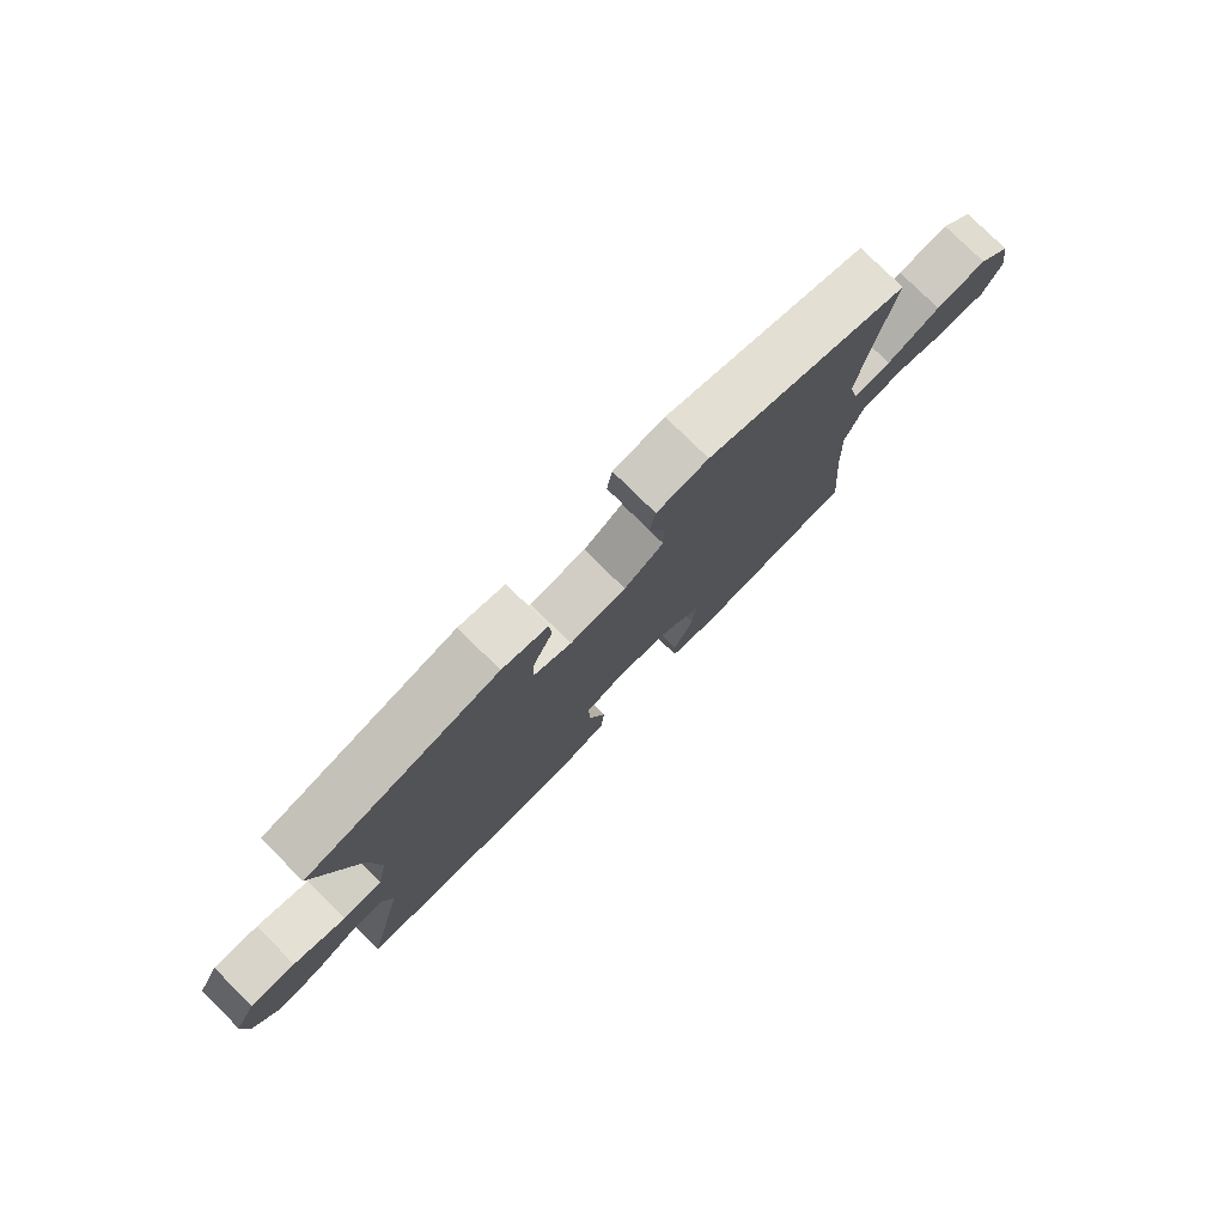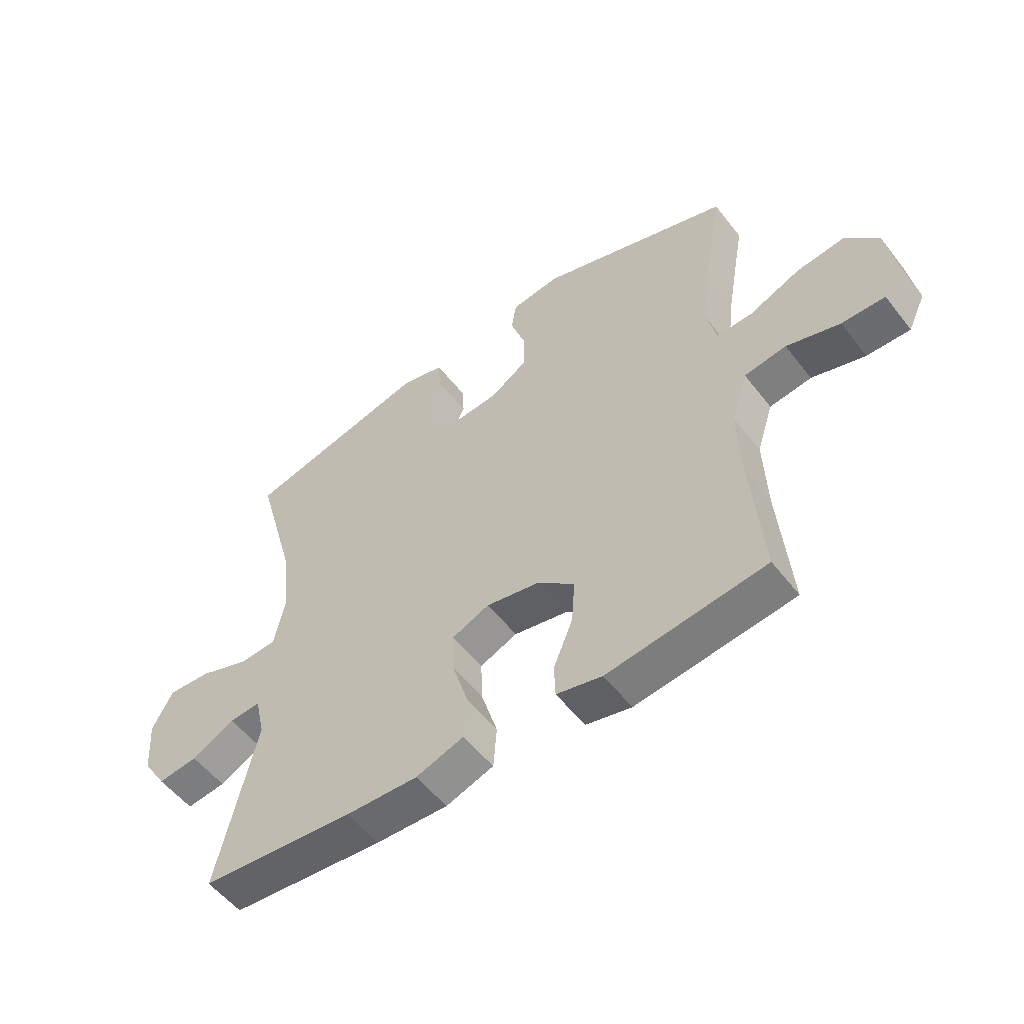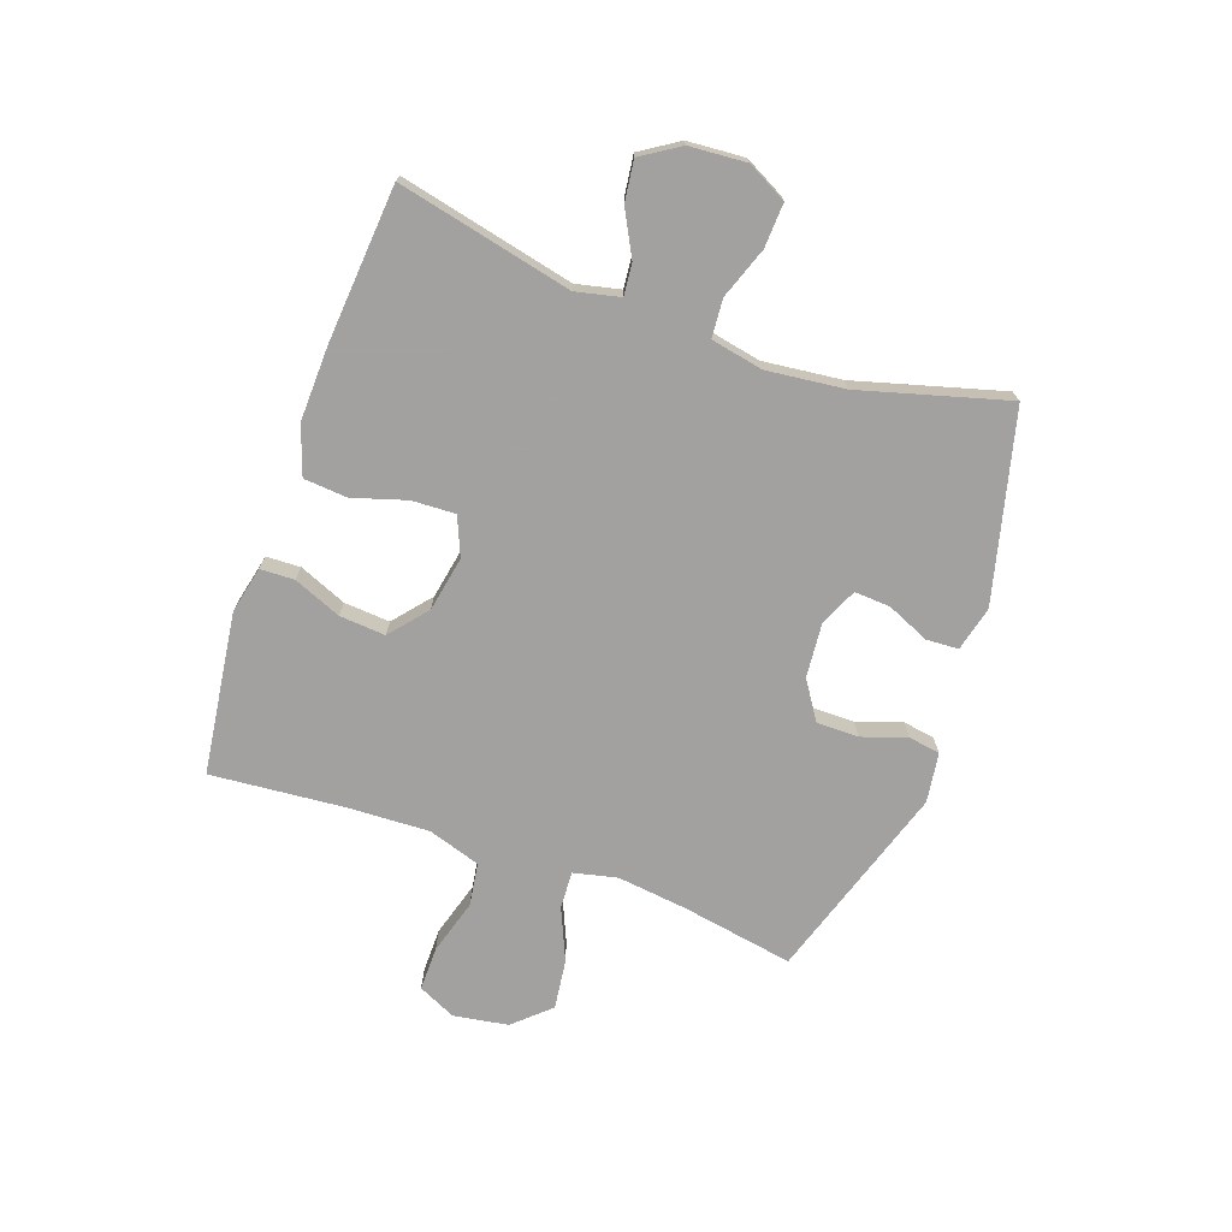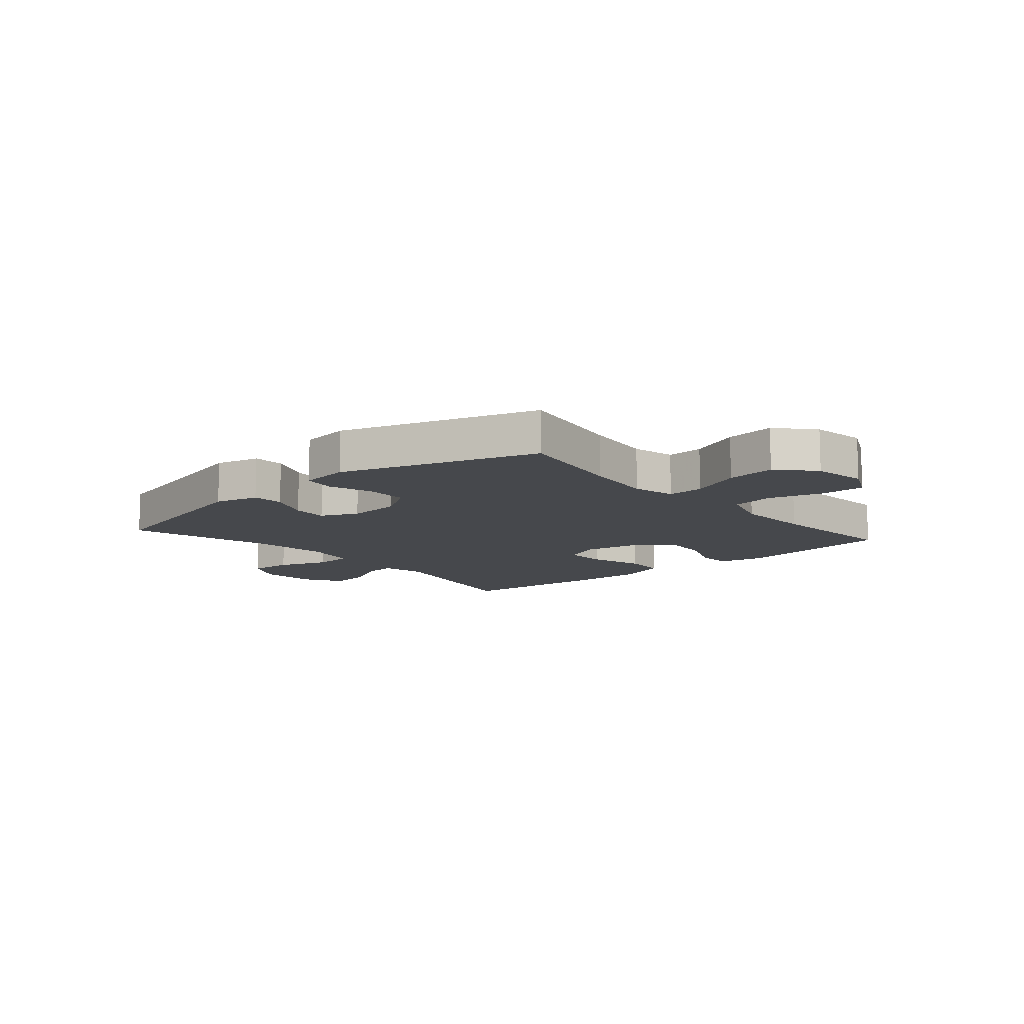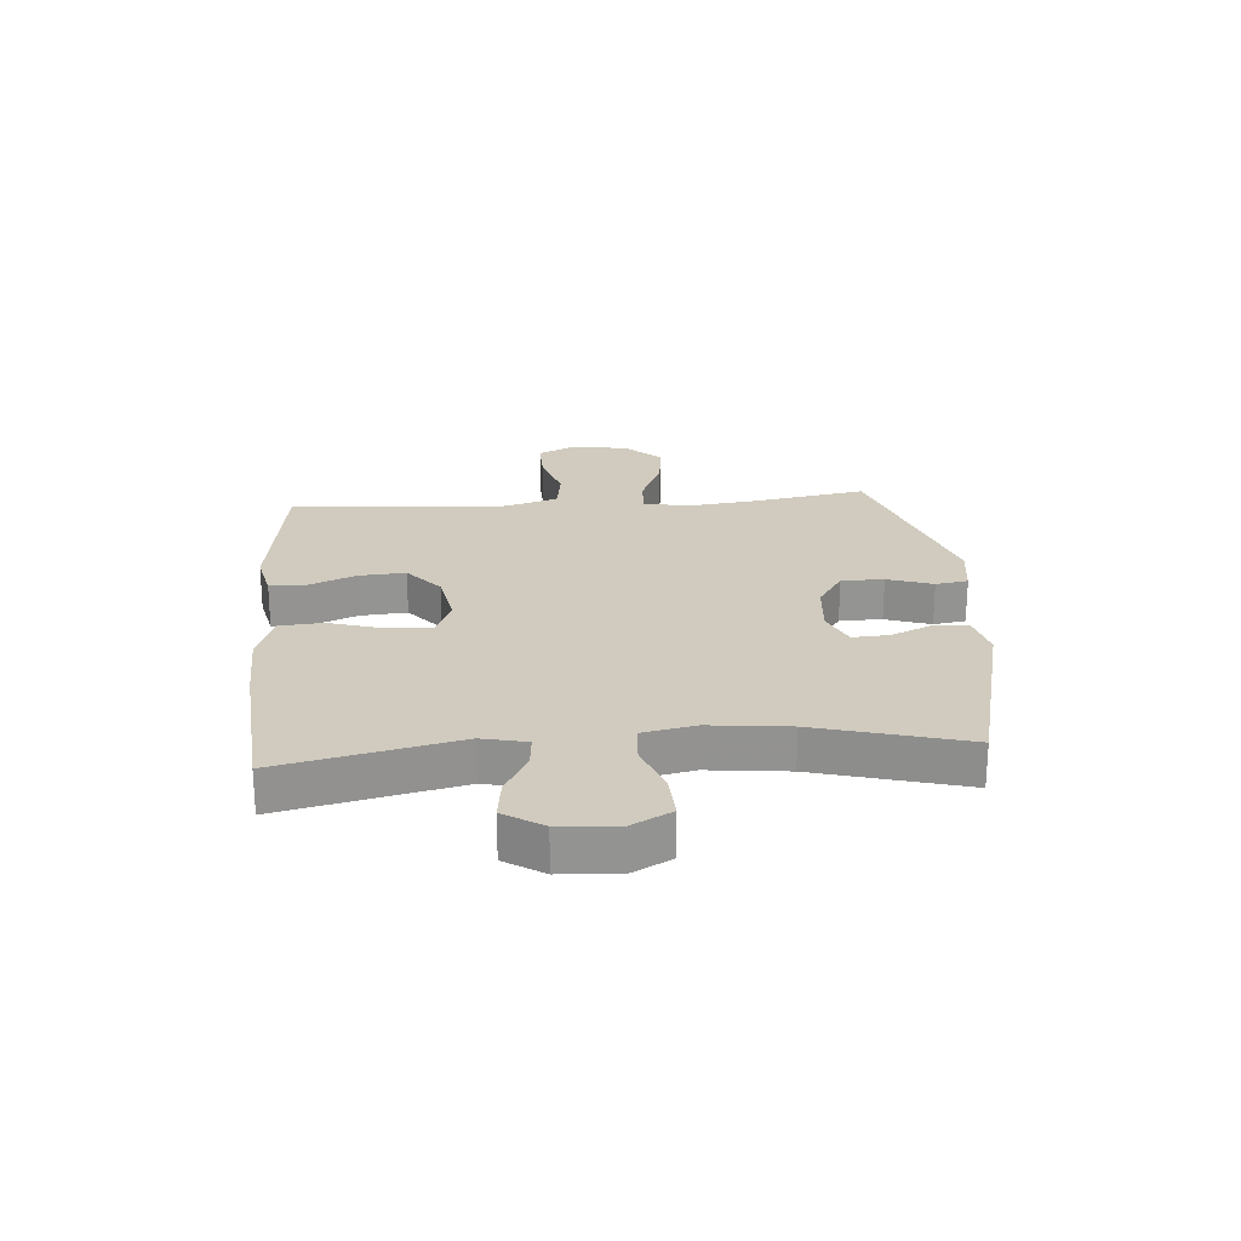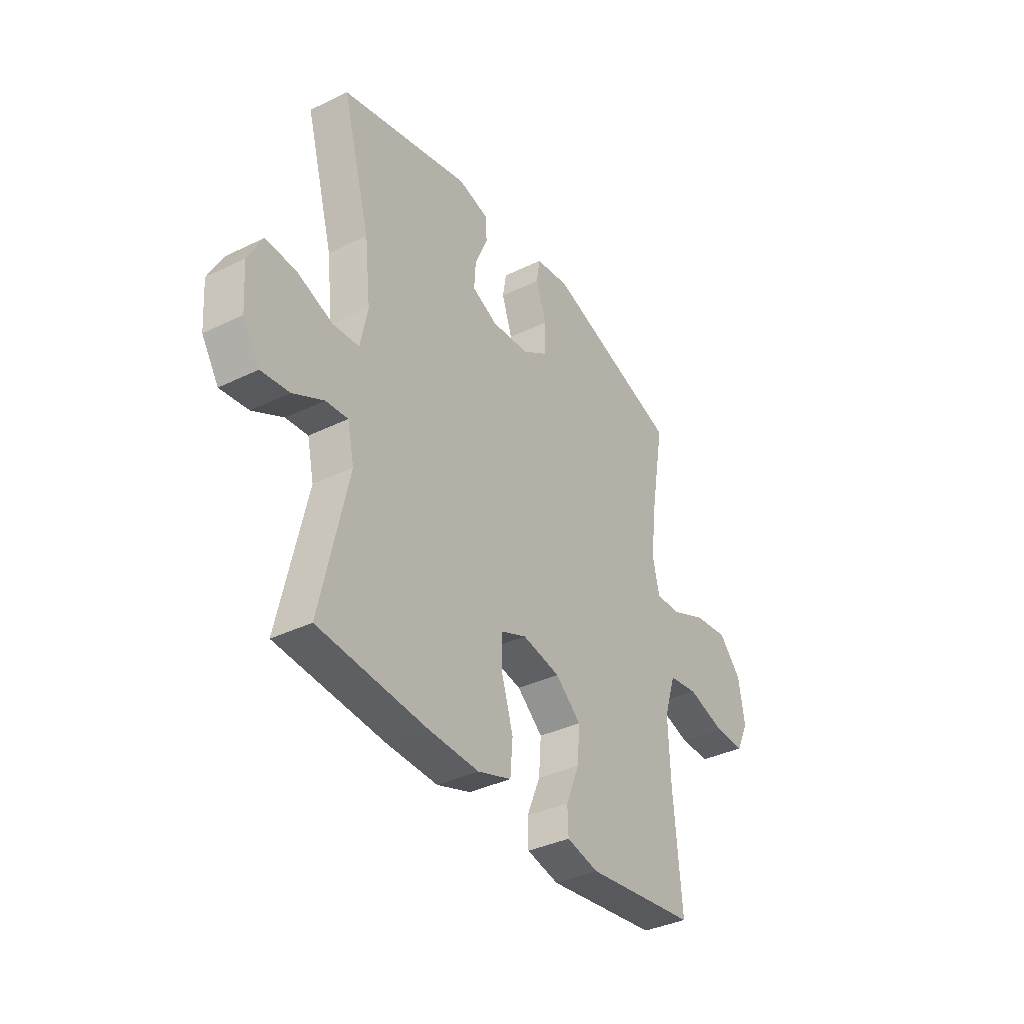
<metadata>
{"format":"obj","ext":"obj","renderer":"f3d","projection":"perspective","resolution":1024,"background":"white","views":[{"elev":78.4,"azim":-45.4,"up":"+Z"},{"elev":-54.2,"azim":37.0,"up":"+Z"},{"elev":-72.3,"azim":-109.4,"up":"+Y"},{"elev":-11.2,"azim":40.8,"up":"+Y"},{"elev":23.4,"azim":-94.5,"up":"+Y"},{"elev":-36.9,"azim":-57.8,"up":"+Z"}]}
</metadata>
<code>
v -0.5 0.07 -0.5
v -0.432 0.07 -0.2
v -0.449 0.07 -0.124
v -0.504 0.07 -0.129
v -0.58 0.07 -0.169
v -0.65 0.07 -0.178
v -0.692 0.07 -0.112
v -0.699 0.07 -0.014
v -0.663 0.07 0.054
v -0.587 0.07 0.05
v -0.499 0.07 0.018
v -0.433 0.07 0.023
v -0.415 0.07 0.112
v -0.43 0.07 0.247
v -0.5 0.07 0.5
v -0.176 0.07 0.581
v -0.099 0.07 0.562
v -0.096 0.07 0.507
v -0.128 0.07 0.434
v -0.132 0.07 0.372
v -0.068 0.07 0.343
v 0.026 0.07 0.351
v 0.092 0.07 0.394
v 0.092 0.07 0.466
v 0.066 0.07 0.543
v 0.075 0.07 0.598
v 0.161 0.07 0.61
v 0.5 0.07 0.5
v 0.466 0.07 0.307
v 0.451 0.07 0.186
v 0.468 0.07 0.111
v 0.532 0.07 0.114
v 0.622 0.07 0.153
v 0.708 0.07 0.164
v 0.764 0.07 0.102
v 0.779 0.07 0.008
v 0.748 0.07 -0.057
v 0.672 0.07 -0.056
v 0.578 0.07 -0.028
v 0.504 0.07 -0.039
v 0.475 0.07 -0.129
v 0.48 0.07 -0.264
v 0.5 0.07 -0.5
v 0.222 0.07 -0.537
v 0.142 0.07 -0.519
v 0.14 0.07 -0.46
v 0.174 0.07 -0.378
v 0.18 0.07 -0.299
v 0.116 0.07 -0.245
v 0.021 0.07 -0.227
v -0.045 0.07 -0.255
v -0.042 0.07 -0.33
v -0.014 0.07 -0.422
v -0.02 0.07 -0.497
v -0.104 0.07 -0.526
v -0.231 0.07 -0.522
v -0.5 0 -0.5
v -0.432 0 -0.2
v -0.449 0 -0.124
v -0.504 0 -0.129
v -0.58 0 -0.169
v -0.65 0 -0.178
v -0.692 0 -0.112
v -0.699 0 -0.014
v -0.663 0 0.054
v -0.587 0 0.05
v -0.499 0 0.018
v -0.433 0 0.023
v -0.415 0 0.112
v -0.43 0 0.247
v -0.5 0 0.5
v -0.176 0 0.581
v -0.099 0 0.562
v -0.096 0 0.507
v -0.128 0 0.434
v -0.132 0 0.372
v -0.068 0 0.343
v 0.026 0 0.351
v 0.092 0 0.394
v 0.092 0 0.466
v 0.066 0 0.543
v 0.075 0 0.598
v 0.161 0 0.61
v 0.5 0 0.5
v 0.466 0 0.307
v 0.451 0 0.186
v 0.468 0 0.111
v 0.532 0 0.114
v 0.622 0 0.153
v 0.708 0 0.164
v 0.764 0 0.102
v 0.779 0 0.008
v 0.748 0 -0.057
v 0.672 0 -0.056
v 0.578 0 -0.028
v 0.504 0 -0.039
v 0.475 0 -0.129
v 0.48 0 -0.264
v 0.5 0 -0.5
v 0.222 0 -0.537
v 0.142 0 -0.519
v 0.14 0 -0.46
v 0.174 0 -0.378
v 0.18 0 -0.299
v 0.116 0 -0.245
v 0.021 0 -0.227
v -0.045 0 -0.255
v -0.042 0 -0.33
v -0.014 0 -0.422
v -0.02 0 -0.497
v -0.104 0 -0.526
v -0.231 0 -0.522
f 55 56 1 2
f 52 53 54 55
f 51 52 55 2
f 50 51 2 3
f 49 50 3
f 44 45 46 47
f 42 43 44 47
f 41 42 47 48
f 40 41 48 49
f 36 37 38 39
f 36 39 40
f 35 36 40
f 32 33 34 35
f 31 32 35 40
f 26 27 28 29
f 24 25 26 29
f 23 24 29 30
f 22 23 30 31
f 16 17 18 19
f 14 15 16 19
f 13 14 19 20
f 12 13 20 21
f 8 9 10 11
f 8 11 12
f 7 8 12
f 4 5 6 7
f 3 4 7 12
f 22 31 40 49
f 21 22 49
f 3 12 21 49
f 58 57 112 111
f 111 110 109 108
f 58 111 108 107
f 59 58 107 106
f 59 106 105
f 103 102 101 100
f 103 100 99 98
f 104 103 98 97
f 105 104 97 96
f 95 94 93 92
f 96 95 92
f 96 92 91
f 91 90 89 88
f 96 91 88 87
f 85 84 83 82
f 85 82 81 80
f 86 85 80 79
f 87 86 79 78
f 75 74 73 72
f 75 72 71 70
f 76 75 70 69
f 77 76 69 68
f 67 66 65 64
f 68 67 64
f 68 64 63
f 63 62 61 60
f 68 63 60 59
f 105 96 87 78
f 105 78 77
f 105 77 68 59
f 1 57 58 2
f 2 58 59 3
f 3 59 60 4
f 4 60 61 5
f 5 61 62 6
f 6 62 63 7
f 7 63 64 8
f 8 64 65 9
f 9 65 66 10
f 10 66 67 11
f 11 67 68 12
f 12 68 69 13
f 13 69 70 14
f 14 70 71 15
f 15 71 72 16
f 16 72 73 17
f 17 73 74 18
f 18 74 75 19
f 19 75 76 20
f 20 76 77 21
f 21 77 78 22
f 22 78 79 23
f 23 79 80 24
f 24 80 81 25
f 25 81 82 26
f 26 82 83 27
f 27 83 84 28
f 28 84 85 29
f 29 85 86 30
f 30 86 87 31
f 31 87 88 32
f 32 88 89 33
f 33 89 90 34
f 34 90 91 35
f 35 91 92 36
f 36 92 93 37
f 37 93 94 38
f 38 94 95 39
f 39 95 96 40
f 40 96 97 41
f 41 97 98 42
f 42 98 99 43
f 43 99 100 44
f 44 100 101 45
f 45 101 102 46
f 46 102 103 47
f 47 103 104 48
f 48 104 105 49
f 49 105 106 50
f 50 106 107 51
f 51 107 108 52
f 52 108 109 53
f 53 109 110 54
f 54 110 111 55
f 55 111 112 56
f 56 112 57 1

</code>
